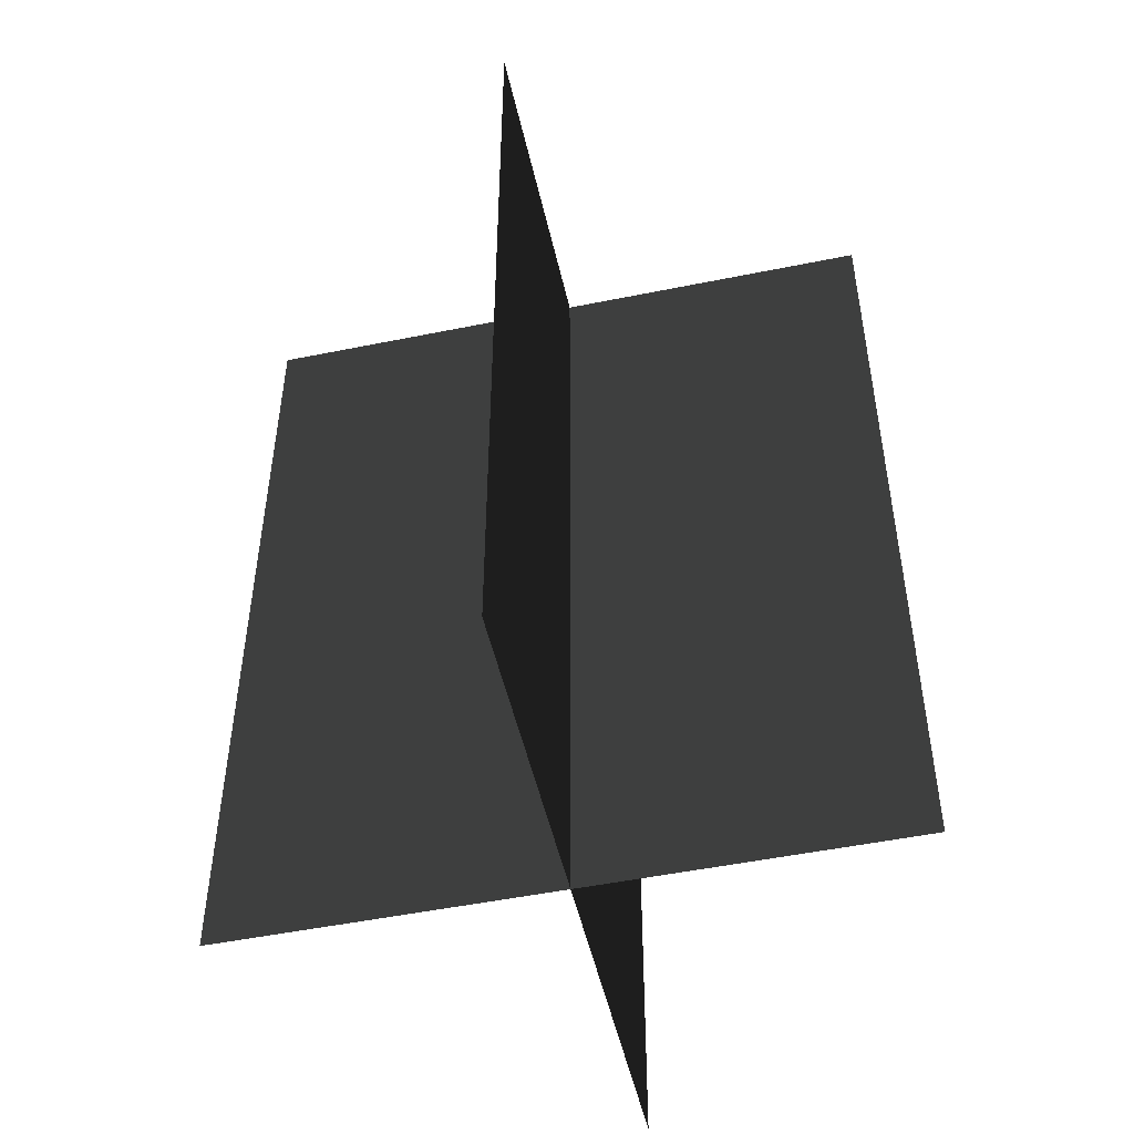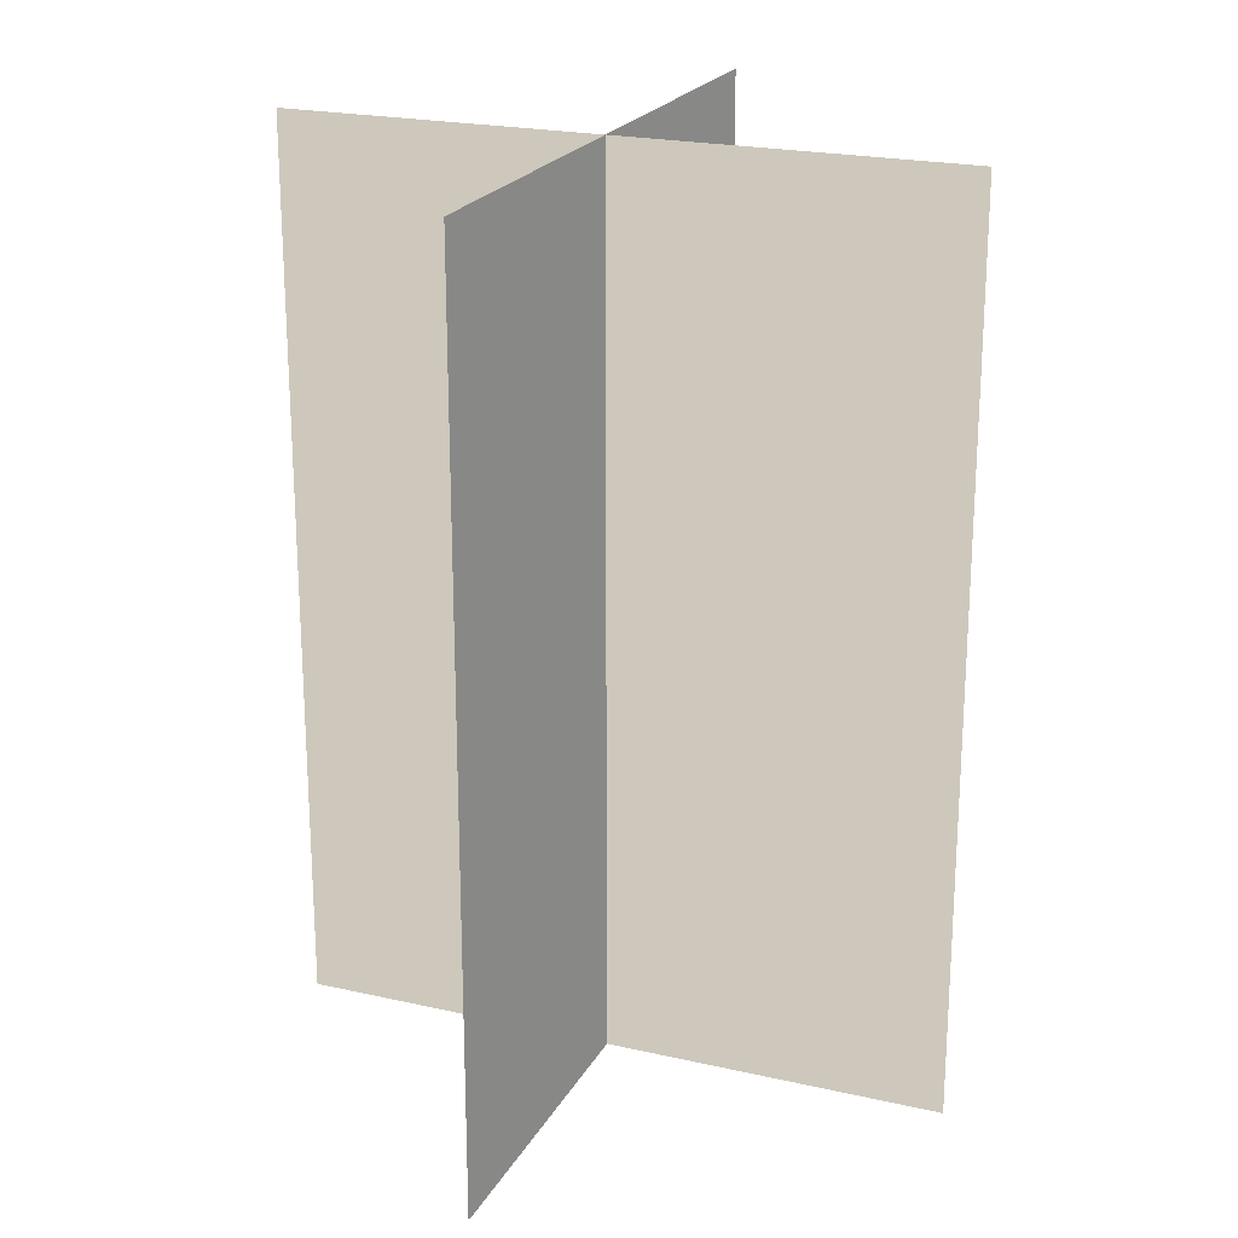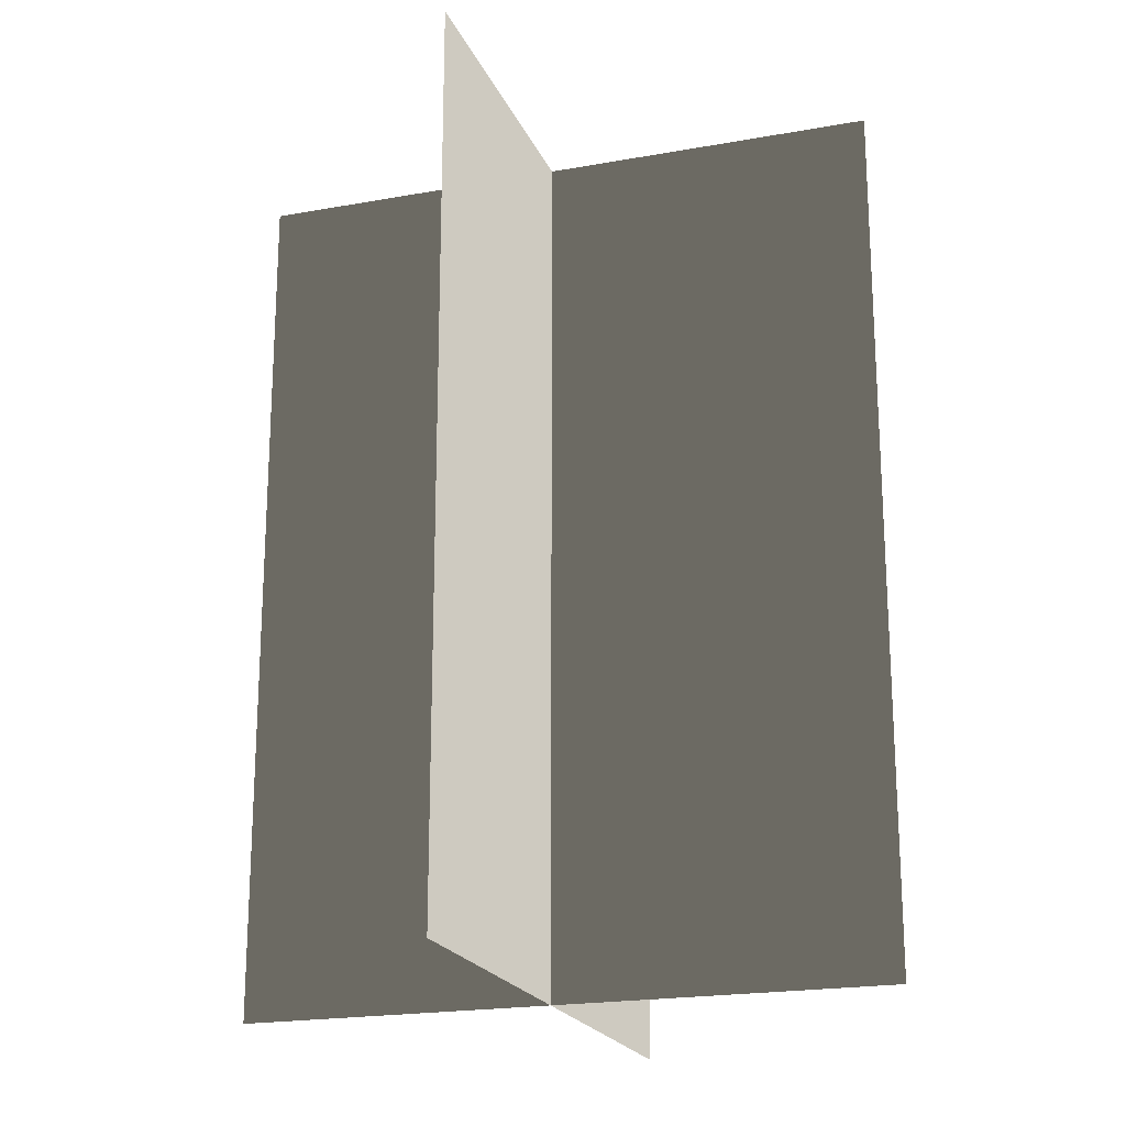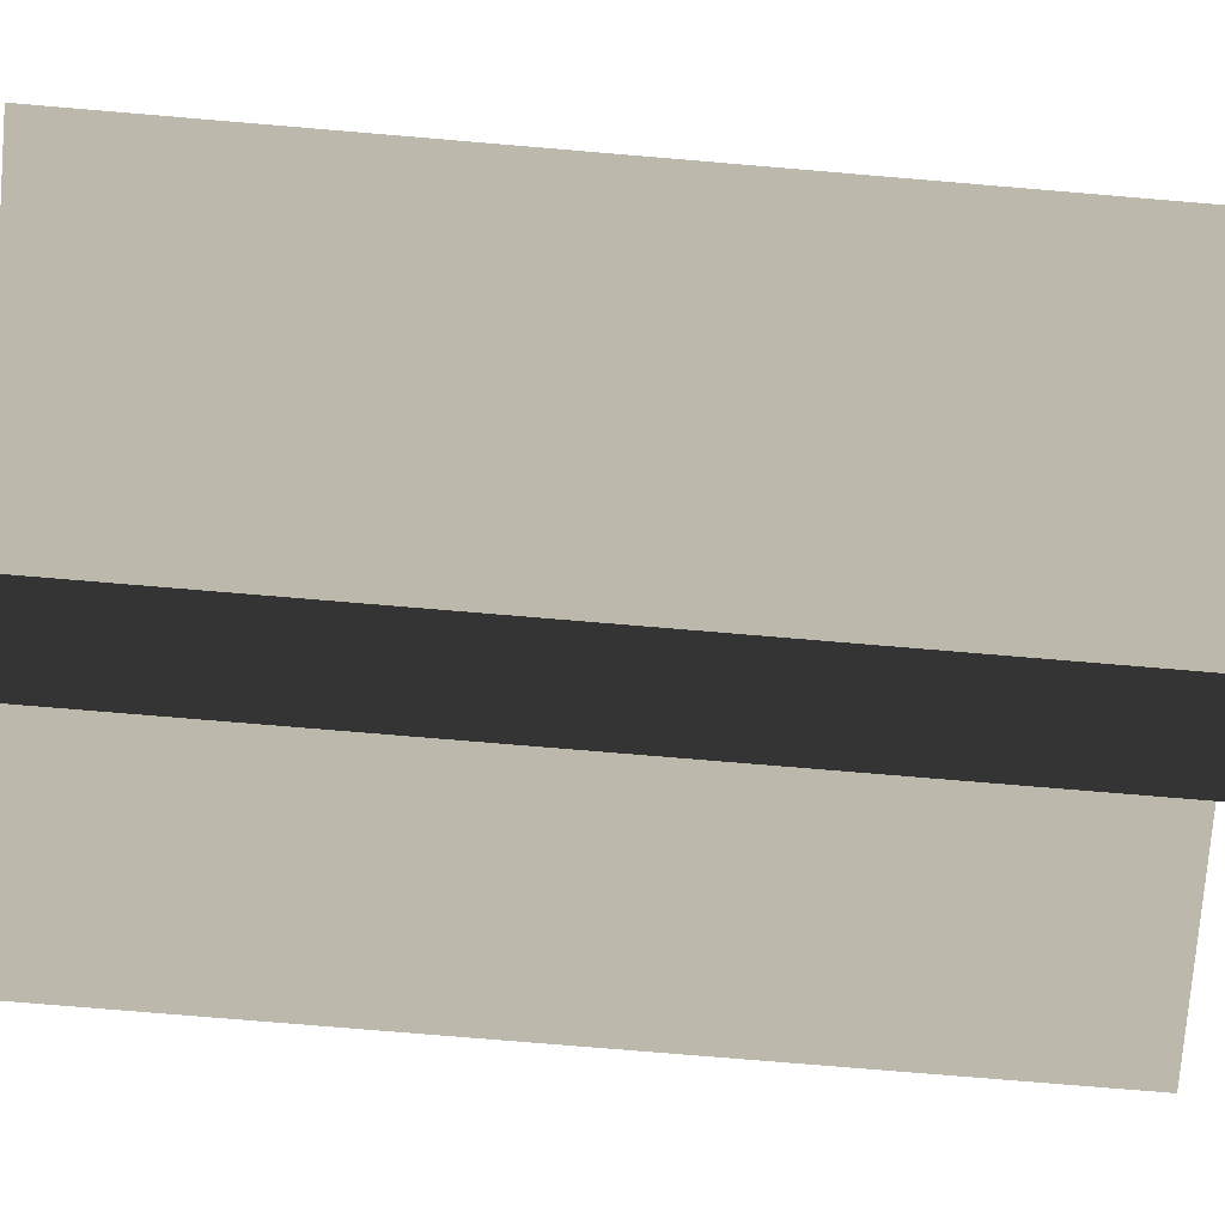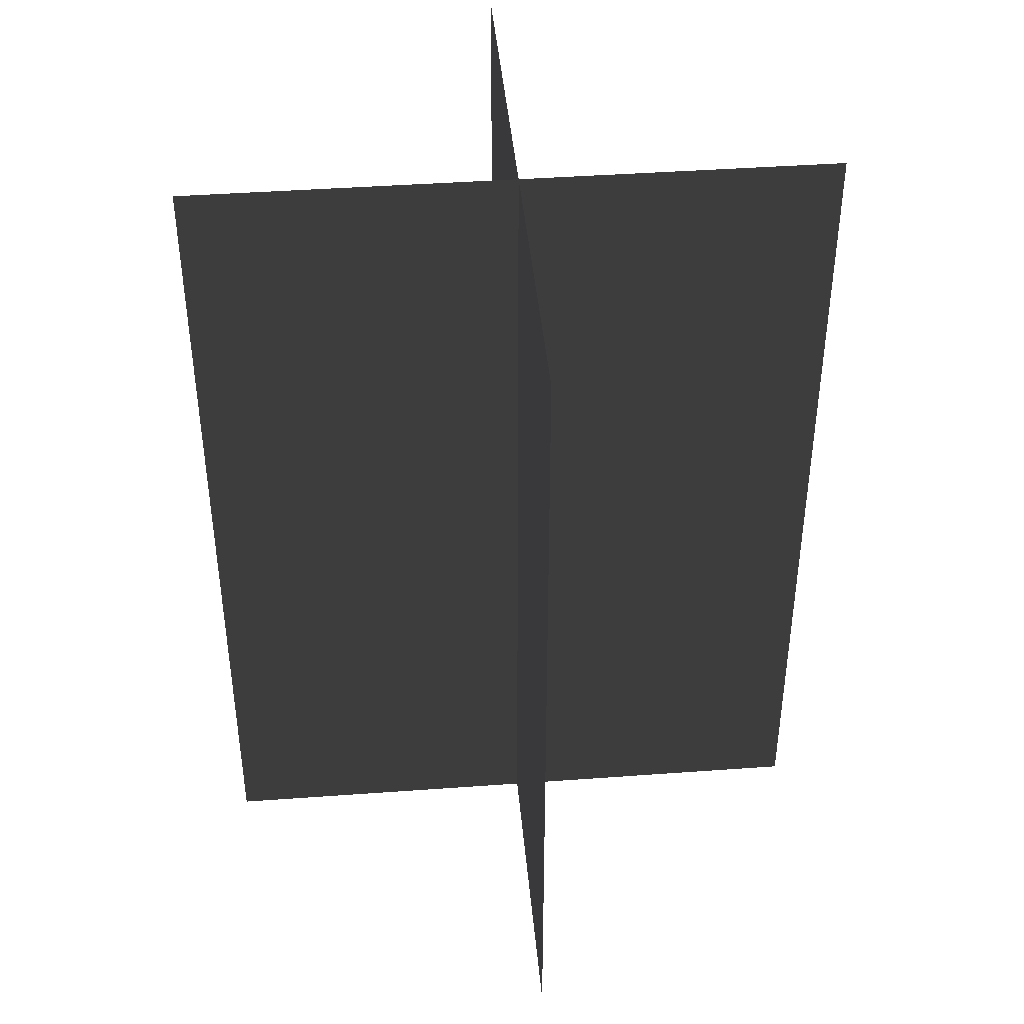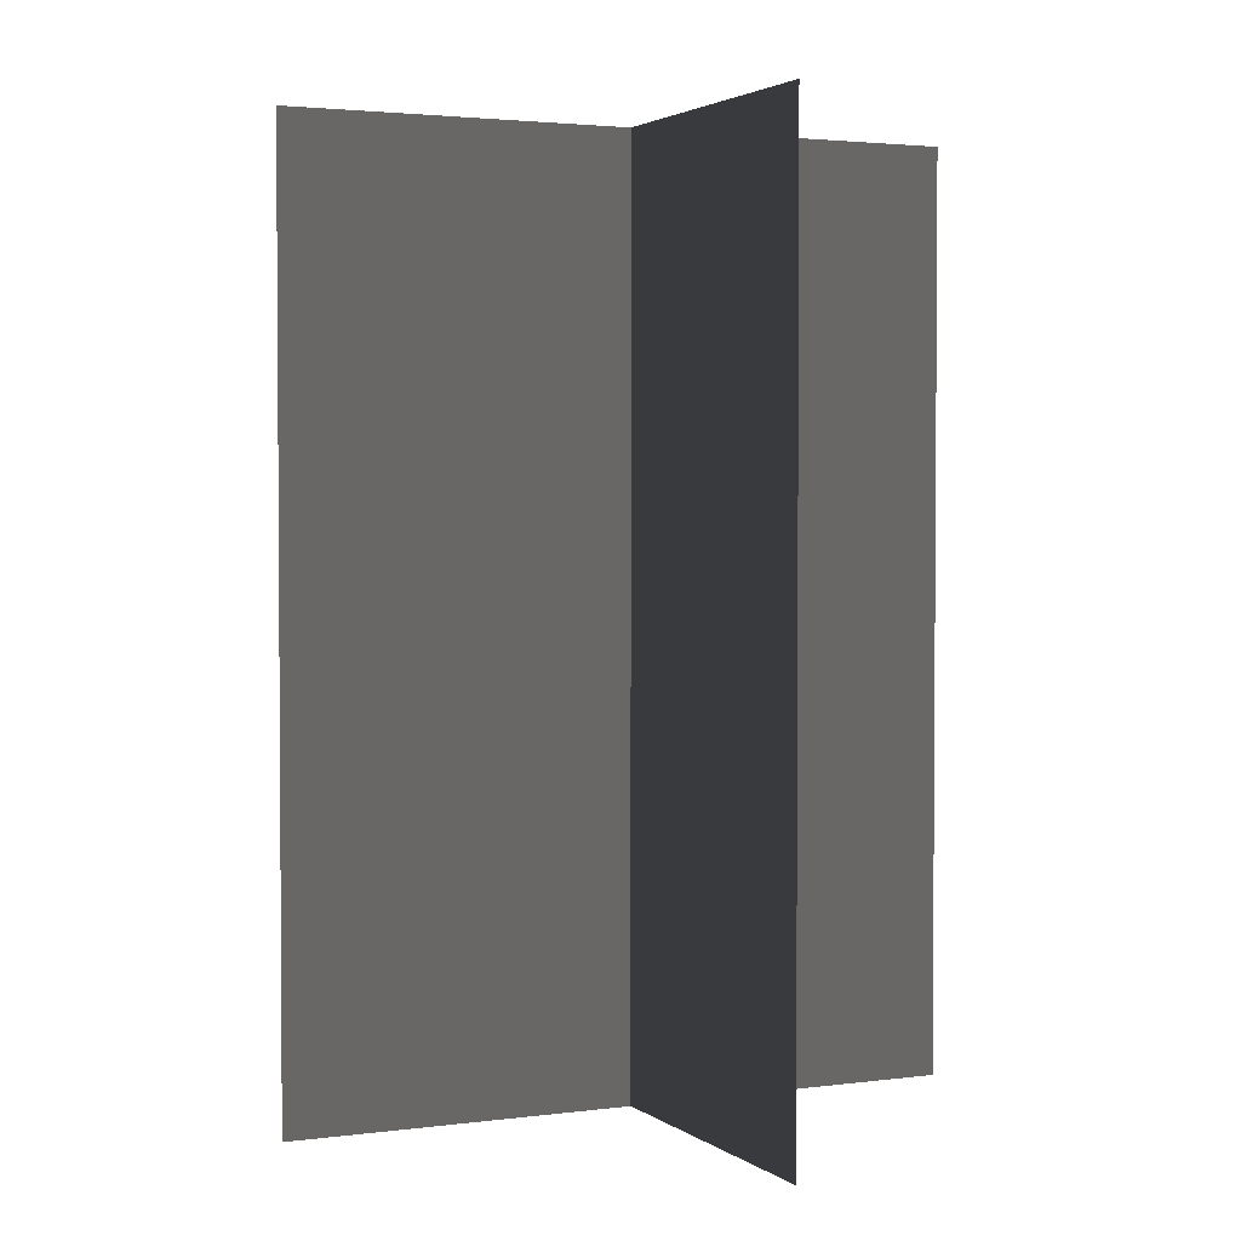
<metadata>
{"format":"obj","ext":"obj","renderer":"f3d","projection":"perspective","resolution":1024,"background":"white","views":[{"elev":-50.2,"azim":12.6,"up":"+Z"},{"elev":21.8,"azim":111.8,"up":"+Z"},{"elev":-20.5,"azim":108.2,"up":"+Z"},{"elev":-75.5,"azim":-94.8,"up":"+Y"},{"elev":42.4,"azim":-5.0,"up":"+Z"},{"elev":2.6,"azim":-24.8,"up":"+Z"}]}
</metadata>
<code>
v 0.1617 -0.009194 1.947e-06
v 0.1617 -0.009193 0.4323
v -0.1562 -0.009192 0.4323
v -0.1562 -0.009193 1.947e-06
v 0.005386 -0.1631 2.293e-06
v 0.005386 -0.1631 0.4323
v 0.005386 0.1548 0.4323
v 0.005386 0.1548 1.579e-06
g Palm_Tree_(13)_23966_765
f 1 3 2
f 1 4 3
f 5 7 6
f 5 8 7

</code>
